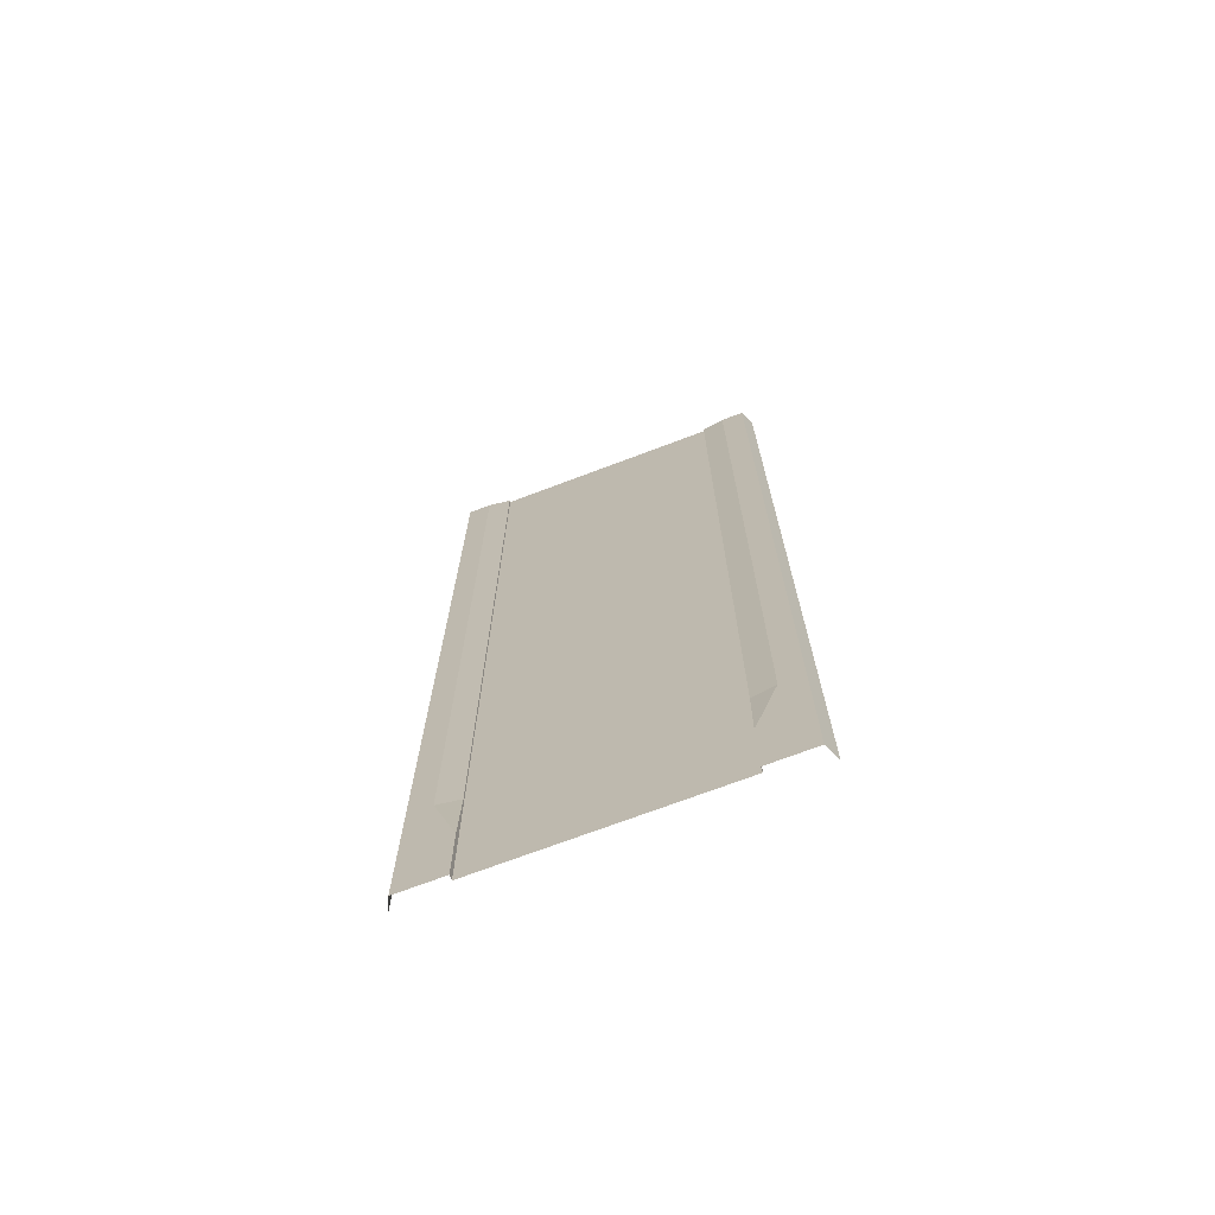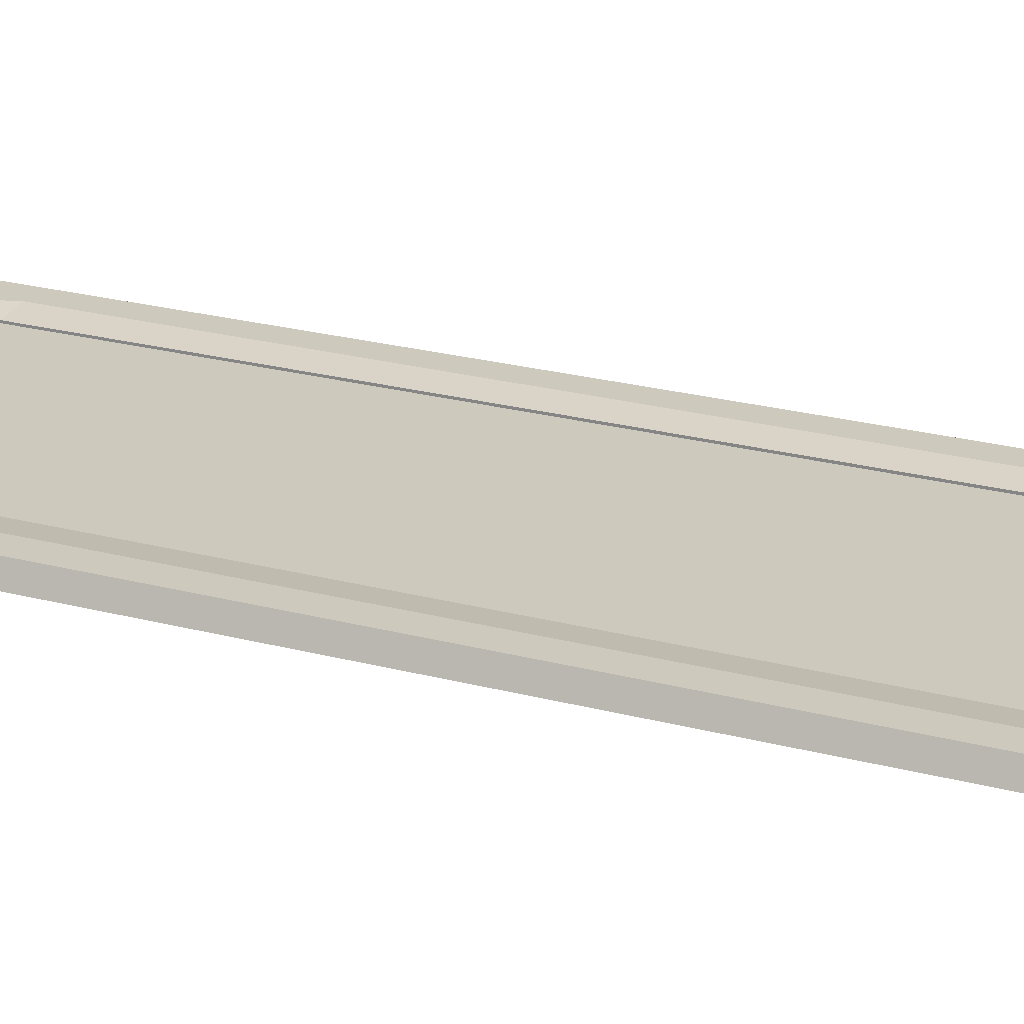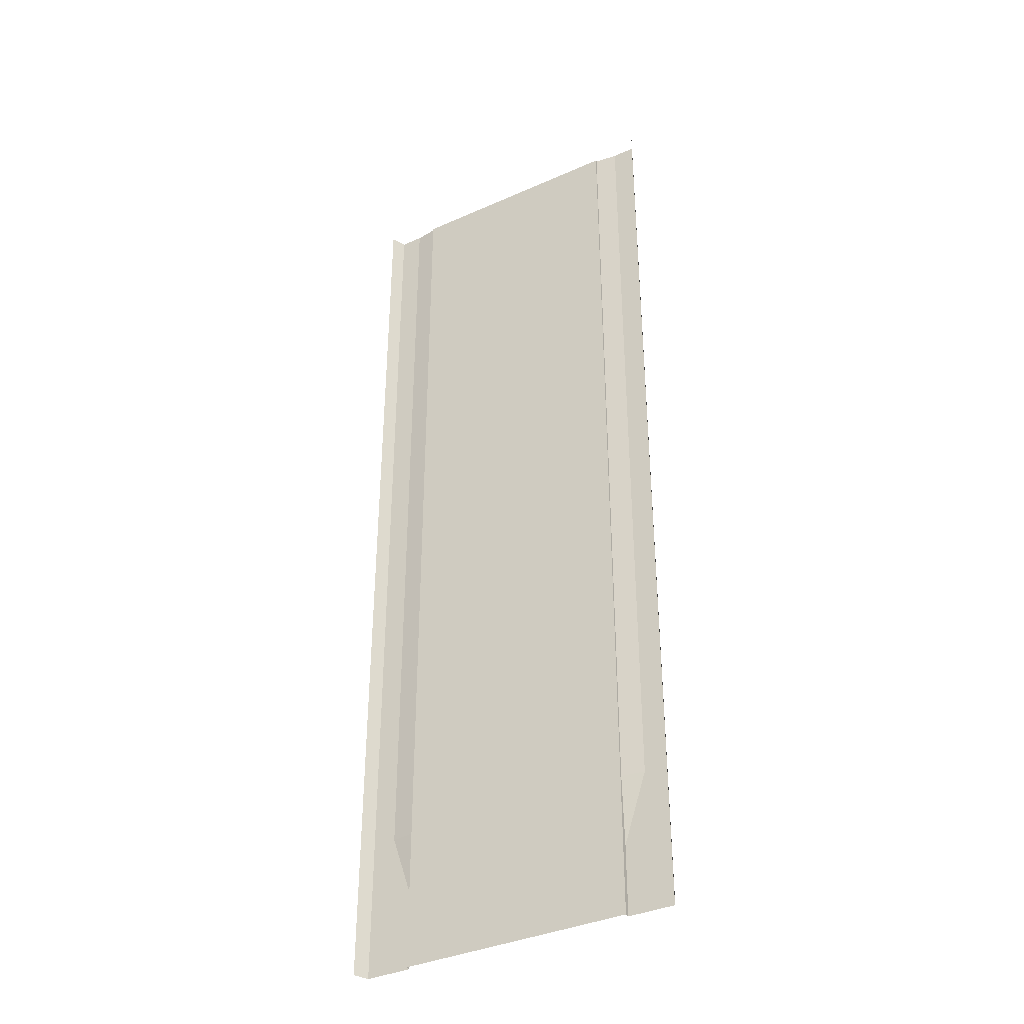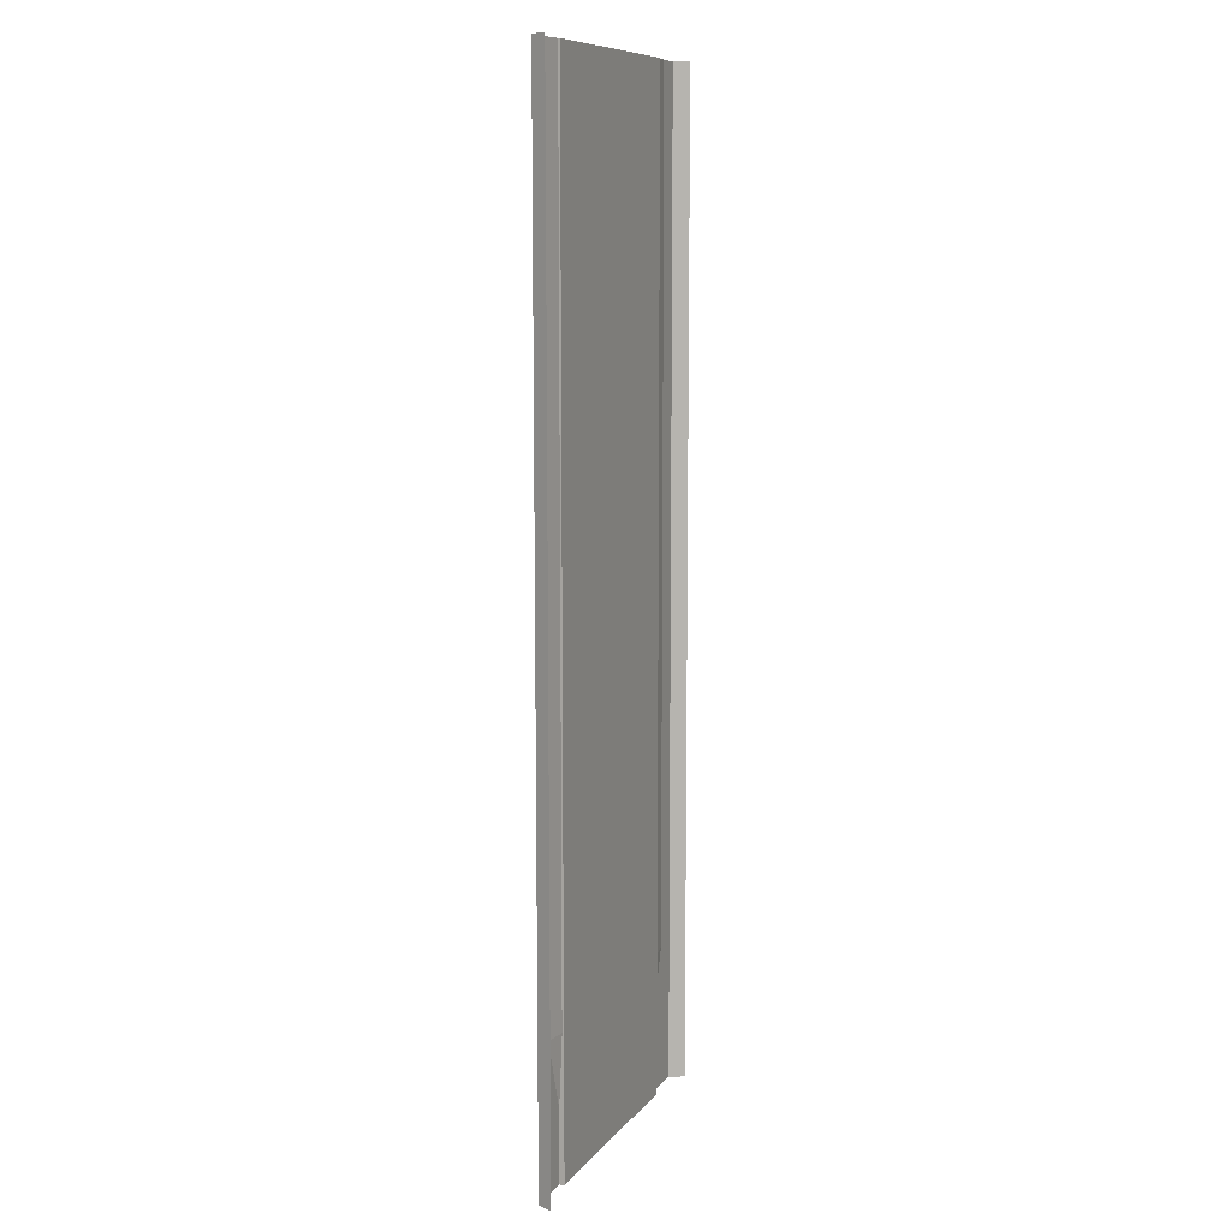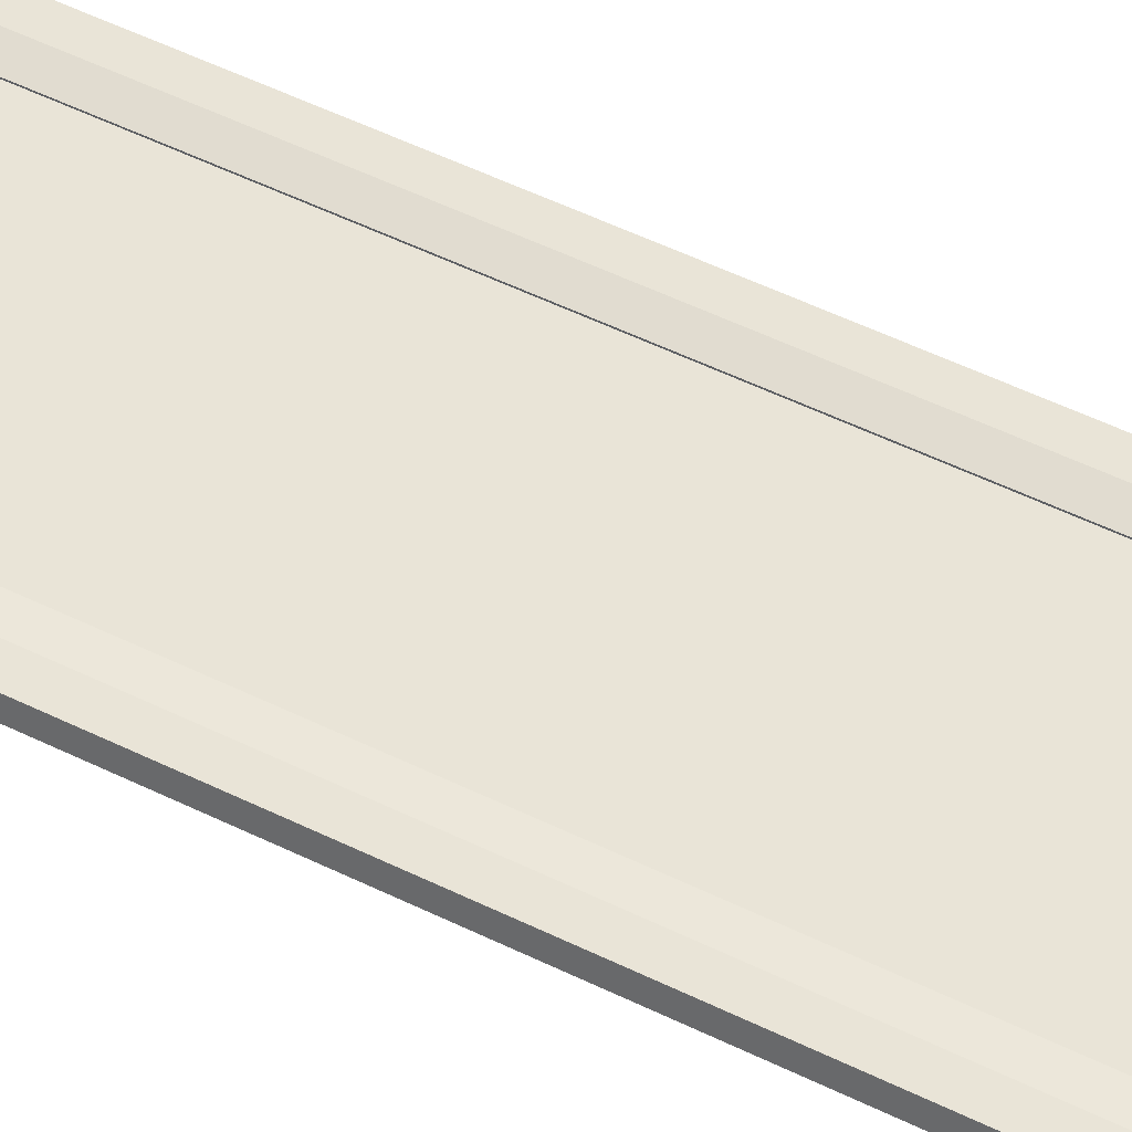
<metadata>
{"format":"obj","ext":"obj","renderer":"f3d","projection":"perspective","resolution":1024,"background":"white","views":[{"elev":-71.7,"azim":-159.3,"up":"+Z"},{"elev":22.7,"azim":-65.1,"up":"+Y"},{"elev":-37.3,"azim":29.7,"up":"+Z"},{"elev":9.7,"azim":-68.3,"up":"+Z"},{"elev":61.2,"azim":115.6,"up":"+Y"}]}
</metadata>
<code>
v -7.5 -0.3 32
v -7.5 -0.3 -32
v -7.5 -0.19 32
v -7.5 0.009995 -32
v -10.5 0.009995 32
v -10.5 0.009995 -32
v -10.94 -0.94 32
v -10.94 -0.94 -32
v 7.5 -0.3 32
v -0.000823 -0.3 32
v 7.5 -0.3 -32
v -0.000823 -0.3 -32
v 7.5 -0.19 32
v 7.5 0.009995 -32
v 10.5 0.009995 32
v 10.5 0.009995 -32
v 10.94 -0.94 32
v 10.94 -0.94 -32
v -7.5 -0.3 -27.43
v -7.5 -0.3 -22.86
v -7.5 -0.3 -18.29
v -7.5 -0.3 -13.71
v -7.5 -0.3 -9.143
v -7.5 -0.3 -4.571
v -7.5 -0.3 -1e-06
v -7.5 -0.3 4.571
v -7.5 -0.3 9.143
v -7.5 -0.3 13.71
v -7.5 -0.3 18.29
v -7.5 -0.3 22.86
v -7.5 -0.3 27.43
v -7.5 0.009995 -27.43
v -7.5 -0.19 -22.86
v -7.5 -0.19 -18.29
v -7.5 -0.19 -13.71
v -7.5 -0.19 -9.143
v -7.5 -0.19 -4.571
v -7.5 -0.19 -1e-06
v -7.5 -0.19 4.571
v -7.5 -0.19 9.143
v -7.5 -0.19 13.71
v -7.5 -0.19 18.29
v -7.5 -0.19 22.86
v -7.5 -0.19 27.43
v -10.5 0.009995 -27.43
v -10.5 0.009995 -22.86
v -10.5 0.009995 -18.29
v -10.5 0.009995 -13.71
v -10.5 0.009995 -9.143
v -10.5 0.009995 -4.571
v -10.5 0.009995 -1e-06
v -10.5 0.009995 4.571
v -10.5 0.009995 9.143
v -10.5 0.009995 13.71
v -10.5 0.009995 18.29
v -10.5 0.009995 22.86
v -10.5 0.009995 27.43
v -10.94 -0.94 -27.43
v -10.94 -0.94 -22.86
v -10.94 -0.94 -18.29
v -10.94 -0.94 -13.71
v -10.94 -0.94 -9.143
v -10.94 -0.94 -4.571
v -10.94 -0.94 -1e-06
v -10.94 -0.94 4.571
v -10.94 -0.94 9.143
v -10.94 -0.94 13.71
v -10.94 -0.94 18.29
v -10.94 -0.94 22.86
v -10.94 -0.94 27.43
v 7.5 -0.3 -27.43
v 7.5 -0.3 -22.86
v 7.5 -0.3 -18.29
v 7.5 -0.3 -13.71
v 7.5 -0.3 -9.143
v 7.5 -0.3 -4.571
v 7.5 -0.3 -1e-06
v 7.5 -0.3 4.571
v 7.5 -0.3 9.143
v 7.5 -0.3 13.71
v 7.5 -0.3 18.29
v 7.5 -0.3 22.86
v 7.5 -0.3 27.43
v -0.000823 -0.3 27.43
v -0.000823 -0.3 22.86
v -0.000823 -0.3 18.29
v -0.000823 -0.3 13.71
v -0.000823 -0.3 9.143
v -0.000823 -0.3 4.571
v -0.000823 -0.3 1e-06
v -0.000823 -0.3 -4.571
v -0.000823 -0.3 -9.143
v -0.000823 -0.3 -13.71
v -0.000823 -0.3 -18.29
v -0.000823 -0.3 -22.86
v -0.000823 -0.3 -27.43
v 7.5 0.009995 -27.43
v 7.5 -0.19 -22.86
v 7.5 -0.19 -18.29
v 7.5 -0.19 -13.71
v 7.5 -0.19 -9.143
v 7.5 -0.19 -4.571
v 7.5 -0.19 -1e-06
v 7.5 -0.19 4.571
v 7.5 -0.19 9.143
v 7.5 -0.19 13.71
v 7.5 -0.19 18.29
v 7.5 -0.19 22.86
v 7.5 -0.19 27.43
v 10.5 0.009995 -27.43
v 10.5 0.009995 -22.86
v 10.5 0.009995 -18.29
v 10.5 0.009995 -13.71
v 10.5 0.009995 -9.143
v 10.5 0.009995 -4.571
v 10.5 0.009995 -1e-06
v 10.5 0.009995 4.571
v 10.5 0.009995 9.143
v 10.5 0.009995 13.71
v 10.5 0.009995 18.29
v 10.5 0.009995 22.86
v 10.5 0.009995 27.43
v 10.94 -0.94 -27.43
v 10.94 -0.94 -22.86
v 10.94 -0.94 -18.29
v 10.94 -0.94 -13.71
v 10.94 -0.94 -9.143
v 10.94 -0.94 -4.571
v 10.94 -0.94 -1e-06
v 10.94 -0.94 4.571
v 10.94 -0.94 9.143
v 10.94 -0.94 13.71
v 10.94 -0.94 18.29
v 10.94 -0.94 22.86
v 10.94 -0.94 27.43
v -9 0.009995 -32
v -9 0.009995 32
v -9 0.009995 27.43
v -9 0.009995 22.86
v -9 0.009995 18.29
v -9 0.009995 13.71
v -9 0.009995 9.143
v -9 0.009995 4.571
v -9 0.009995 -1e-06
v -9 0.009995 -4.571
v -9 0.009995 -9.143
v -9 0.009995 -13.71
v -9 0.009995 -18.29
v -9 0.009995 -22.86
v -9 0.009995 -27.43
v 9 0.009995 -32
v 9 0.009995 32
v 9 0.009995 27.43
v 9 0.009995 22.86
v 9 0.009995 18.29
v 9 0.009995 13.71
v 9 0.009995 9.143
v 9 0.009995 4.571
v 9 0.009995 -1e-06
v 9 0.009995 -4.571
v 9 0.009995 -9.143
v 9 0.009995 -13.71
v 9 0.009995 -18.29
v 9 0.009995 -22.86
v 9 0.009995 -27.43
g br4_basic_node-3_LCF
f 4 19 2
f 6 150 136
f 8 45 6
f 12 71 11
f 14 71 97
f 16 165 110
f 18 110 123
f 135 15 17
f 134 122 135
f 133 121 134
f 132 120 133
f 131 119 132
f 130 118 131
f 129 117 130
f 128 116 129
f 127 115 128
f 126 114 127
f 125 113 126
f 124 112 125
f 123 111 124
f 122 152 15
f 121 153 122
f 120 154 121
f 119 155 120
f 118 156 119
f 117 157 118
f 116 158 117
f 115 159 116
f 114 160 115
f 113 161 114
f 112 162 113
f 111 163 112
f 110 164 111
f 109 9 13
f 108 83 109
f 107 82 108
f 106 81 107
f 106 79 80
f 104 79 105
f 103 78 104
f 102 77 103
f 101 76 102
f 100 75 101
f 99 74 100
f 98 73 99
f 84 9 83
f 19 33 20
f 85 83 82
f 96 72 71
f 22 94 21
f 80 88 87
f 74 94 93
f 75 93 92
f 76 92 91
f 79 89 88
f 77 91 90
f 81 87 86
f 98 71 72
f 82 86 85
f 70 5 57
f 69 57 56
f 68 56 55
f 67 55 54
f 66 54 53
f 65 53 52
f 64 52 51
f 63 51 50
f 62 50 49
f 61 49 48
f 60 48 47
f 59 47 46
f 58 46 45
f 57 137 138
f 56 138 139
f 55 139 140
f 21 95 20
f 53 141 142
f 52 142 143
f 51 143 144
f 50 144 145
f 49 145 146
f 48 146 147
f 47 147 148
f 46 148 149
f 45 149 150
f 44 1 31
f 43 31 30
f 42 30 29
f 41 29 28
f 27 41 28
f 39 27 26
f 38 26 25
f 37 25 24
f 36 24 23
f 35 23 22
f 34 22 21
f 33 21 20
f 84 1 10
f 164 97 98
f 85 31 84
f 96 20 95
f 73 95 94
f 23 93 22
f 29 87 28
f 28 88 27
f 27 89 26
f 26 90 25
f 25 91 24
f 78 90 89
f 24 92 23
f 30 86 29
f 149 34 33
f 4 32 19
f 148 35 34
f 147 36 35
f 146 37 36
f 145 38 37
f 144 39 38
f 143 40 39
f 40 141 41
f 141 42 41
f 140 43 42
f 139 44 43
f 138 3 44
f 136 32 4
f 164 99 163
f 32 149 33
f 163 100 162
f 162 101 161
f 161 102 160
f 160 103 159
f 159 104 158
f 158 105 157
f 156 105 106
f 156 107 155
f 155 108 154
f 154 109 153
f 153 13 152
f 12 19 96
f 54 140 141
f 27 40 41
f 41 42 29
f 42 43 30
f 43 44 31
f 44 3 1
f 45 46 149
f 46 47 148
f 47 48 147
f 48 49 146
f 49 50 145
f 50 51 144
f 51 52 143
f 52 53 142
f 53 54 141
f 21 94 95
f 55 56 139
f 56 57 138
f 57 5 137
f 58 59 46
f 59 60 47
f 60 61 48
f 61 62 49
f 62 63 50
f 63 64 51
f 64 65 52
f 65 66 53
f 66 67 54
f 67 68 55
f 68 69 56
f 69 70 57
f 70 7 5
f 82 81 86
f 98 97 71
f 81 80 87
f 77 76 91
f 79 78 89
f 76 75 92
f 75 74 93
f 74 73 94
f 80 79 88
f 22 93 94
f 96 95 72
f 85 84 83
f 19 32 33
f 84 10 9
f 98 72 73
f 14 11 71
f 99 73 74
f 100 74 75
f 121 154 153
f 135 122 15
f 18 16 110
f 133 120 121
f 130 117 118
f 132 119 120
f 131 118 119
f 134 121 122
f 16 151 165
f 120 155 154
f 101 75 76
f 102 76 77
f 103 77 78
f 104 78 79
f 106 105 79
f 106 80 81
f 107 81 82
f 108 82 83
f 109 83 9
f 110 165 164
f 111 164 163
f 112 163 162
f 113 162 161
f 114 161 160
f 115 160 159
f 116 159 158
f 117 158 157
f 151 14 97
f 54 55 140
f 12 2 19
f 153 109 13
f 154 108 109
f 155 107 108
f 156 106 107
f 156 157 105
f 158 104 105
f 159 103 104
f 160 102 103
f 161 101 102
f 162 100 101
f 163 99 100
f 32 150 149
f 164 98 99
f 136 150 32
f 138 137 3
f 139 138 44
f 140 139 43
f 141 140 42
f 40 142 141
f 12 96 71
f 143 142 40
f 144 143 39
f 119 156 155
f 128 115 116
f 127 114 115
f 126 113 114
f 125 112 113
f 124 111 112
f 123 110 111
f 129 116 117
f 122 153 152
f 118 157 156
f 145 144 38
f 6 45 150
f 146 145 37
f 147 146 36
f 148 147 35
f 149 148 34
f 30 85 86
f 24 91 92
f 78 77 90
f 25 90 91
f 26 89 90
f 27 88 89
f 28 87 88
f 29 86 87
f 23 92 93
f 8 58 45
f 73 72 95
f 96 19 20
f 85 30 31
f 164 165 97
f 84 31 1
f 33 34 21
f 34 35 22
f 35 36 23
f 36 37 24
f 37 38 25
f 38 39 26
f 39 40 27
f 151 97 165

</code>
